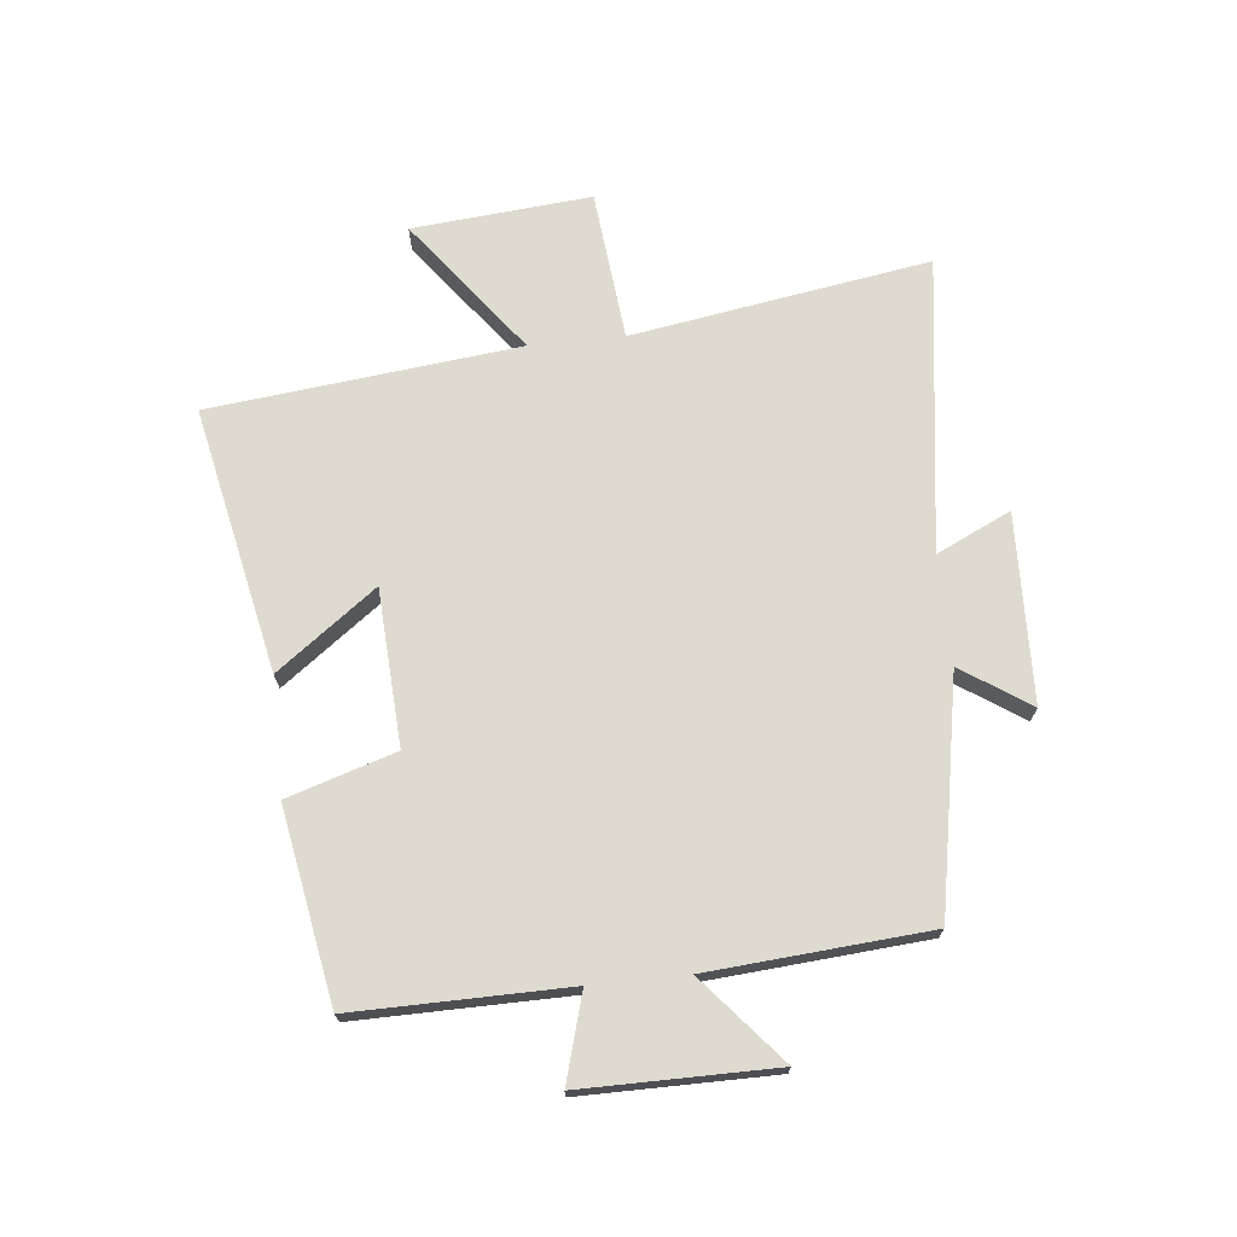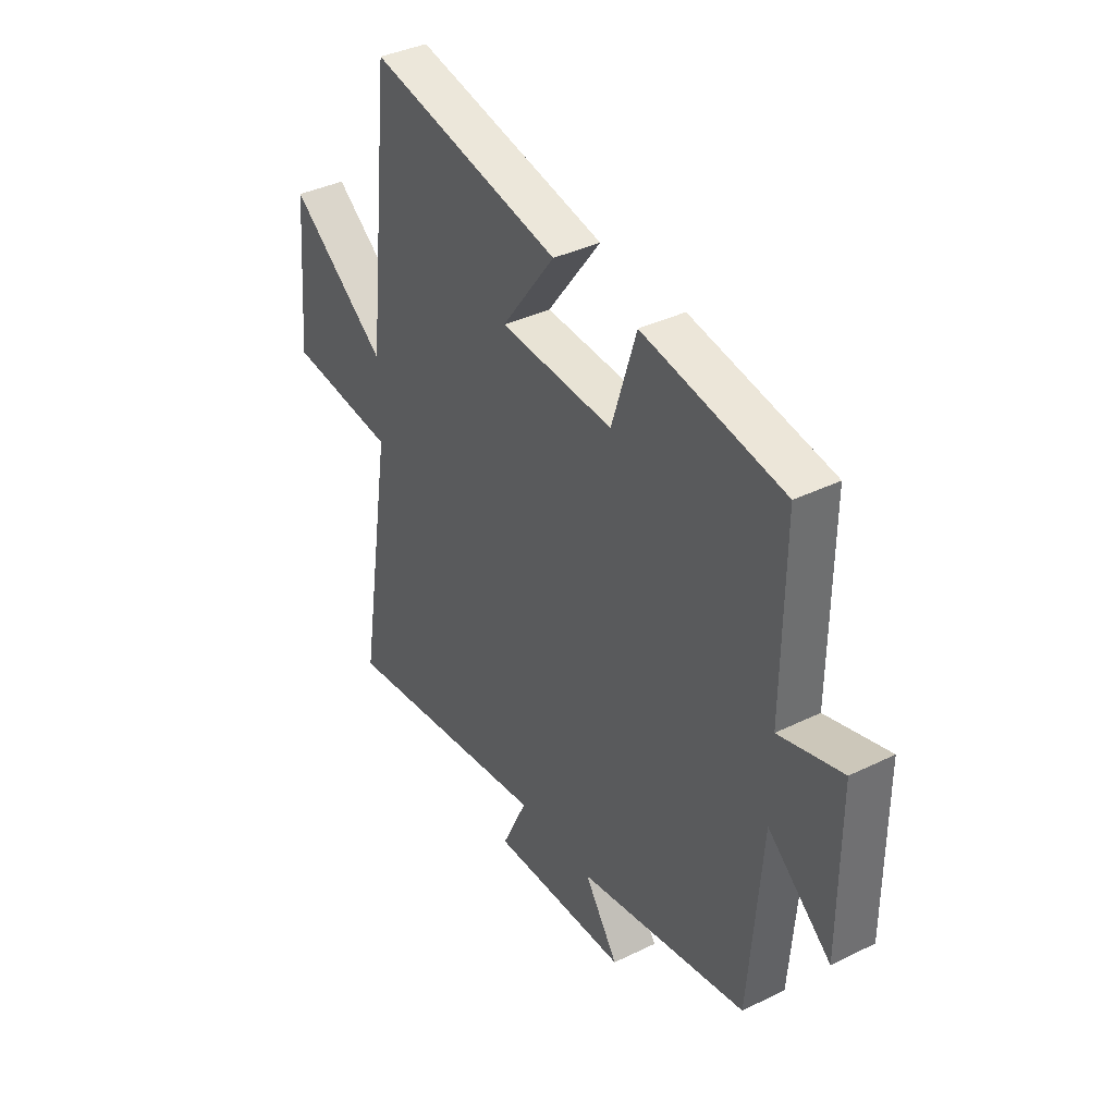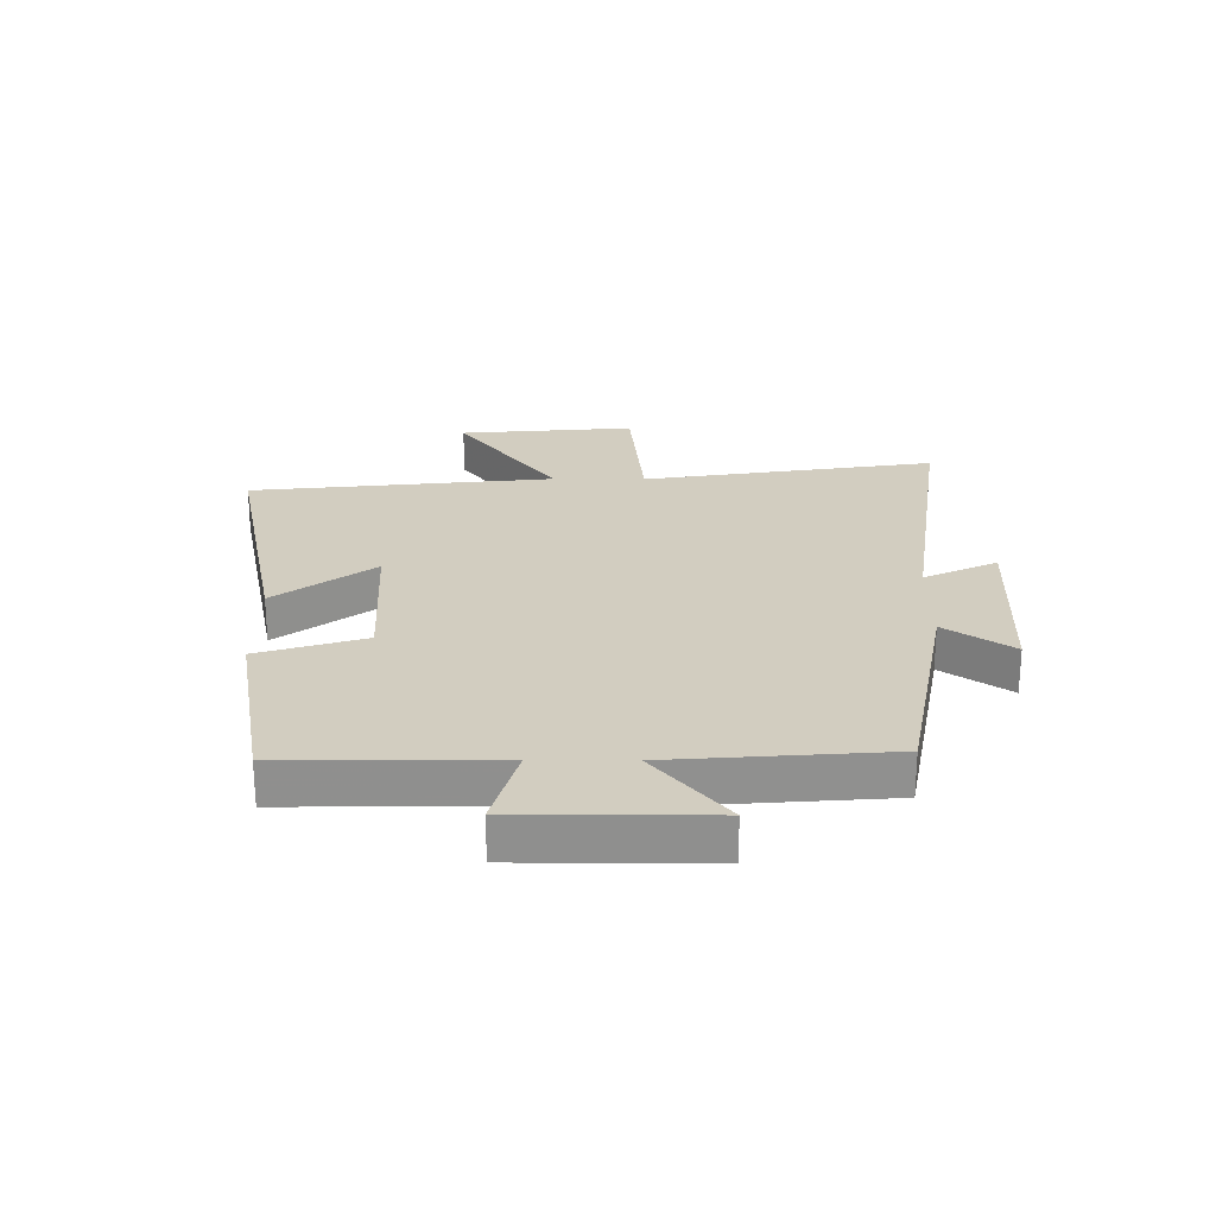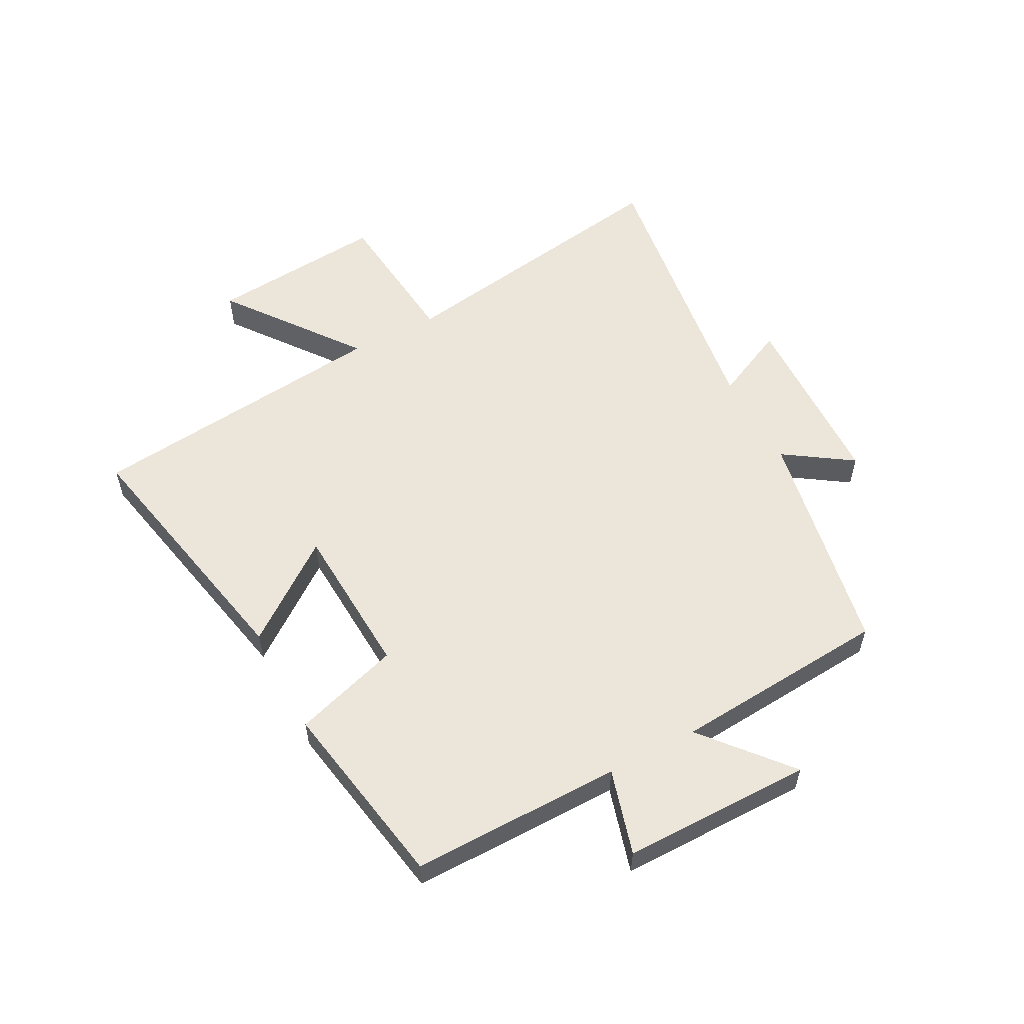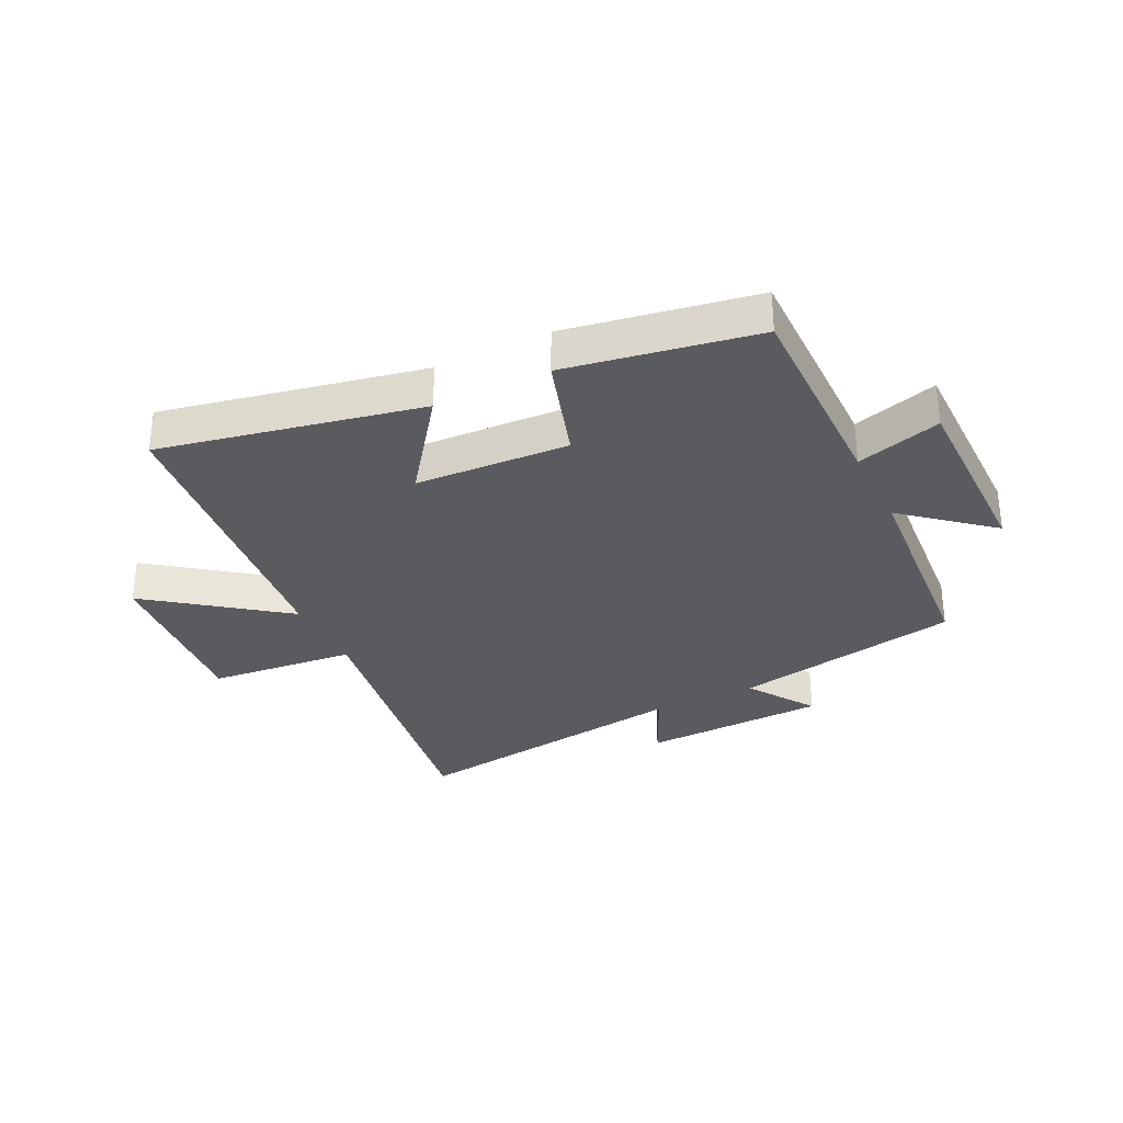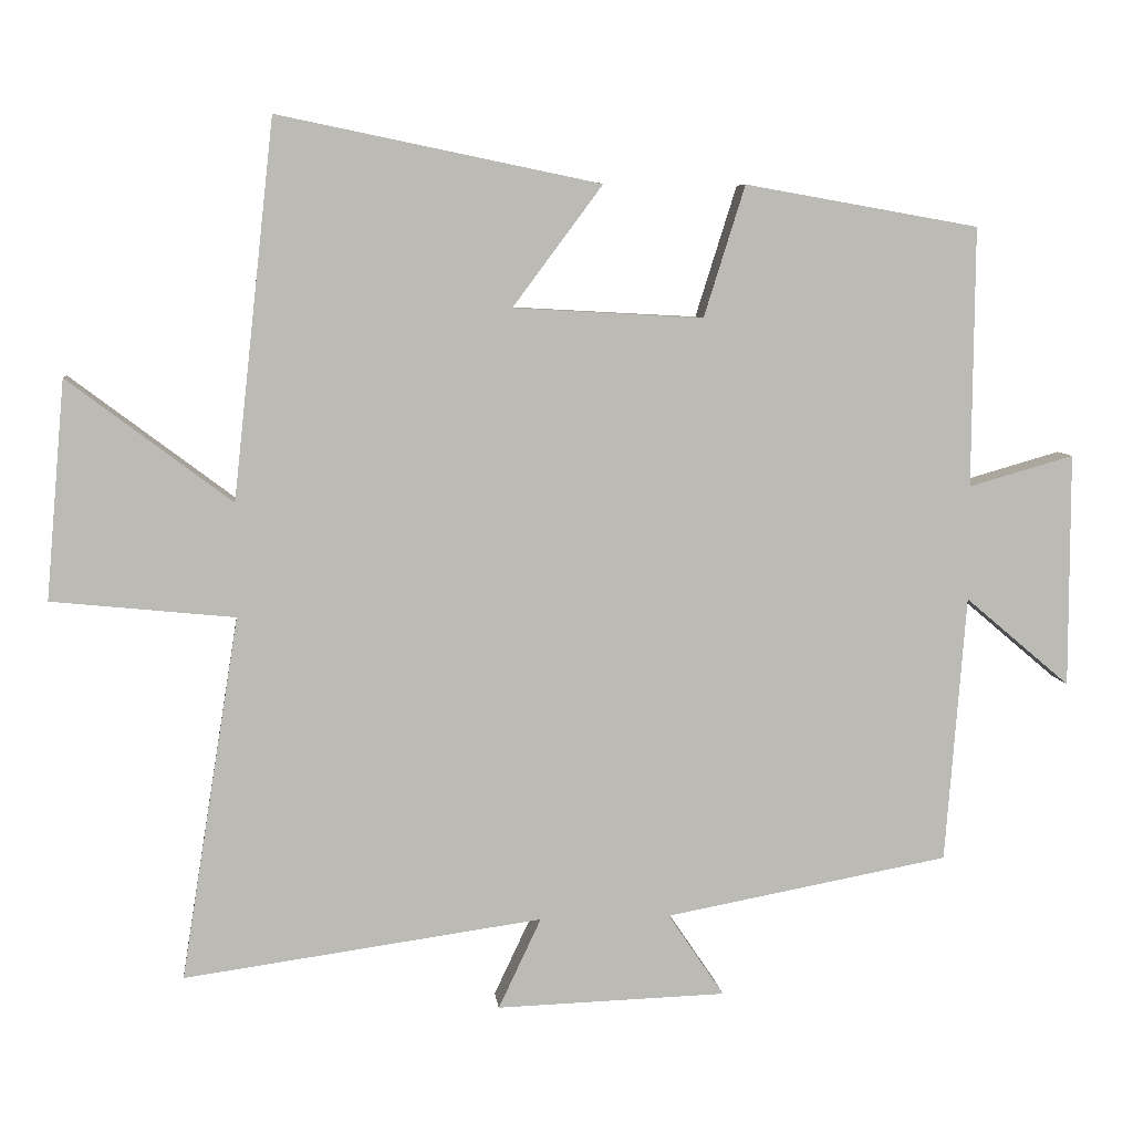
<metadata>
{"format":"obj","ext":"obj","renderer":"f3d","projection":"perspective","resolution":1024,"background":"white","views":[{"elev":70.9,"azim":84.0,"up":"+Y"},{"elev":37.7,"azim":58.0,"up":"+Z"},{"elev":24.7,"azim":90.4,"up":"+Y"},{"elev":56.1,"azim":62.1,"up":"+Y"},{"elev":-32.0,"azim":26.2,"up":"+Y"},{"elev":6.9,"azim":-6.2,"up":"+Z"}]}
</metadata>
<code>
v 0.503 0.07 0.444
v 0.5 0.07 0.091
v 0.643 0.07 0.132
v 0.643 0.07 -0.186
v 0.5 0.07 -0.065
v 0.472 0.07 -0.428
v 0.086 0.07 -0.5
v 0.162 0.07 -0.613
v -0.15 0.07 -0.623
v -0.092 0.07 -0.5
v -0.579 0.07 -0.568
v -0.5 0.07 -0.075
v -0.748 0.07 -0.05
v -0.722 0.07 0.246
v -0.5 0.07 0.079
v -0.444 0.07 0.59
v -0.007 0.07 0.5
v -0.129 0.07 0.336
v 0.129 0.07 0.322
v 0.185 0.07 0.5
v 0.503 0 0.444
v 0.5 0 0.091
v 0.643 0 0.132
v 0.643 0 -0.186
v 0.5 0 -0.065
v 0.472 0 -0.428
v 0.086 0 -0.5
v 0.162 0 -0.613
v -0.15 0 -0.623
v -0.092 0 -0.5
v -0.579 0 -0.568
v -0.5 0 -0.075
v -0.748 0 -0.05
v -0.722 0 0.246
v -0.5 0 0.079
v -0.444 0 0.59
v -0.007 0 0.5
v -0.129 0 0.336
v 0.129 0 0.322
v 0.185 0 0.5
f 19 20 1 2
f 18 19 2
f 15 16 17 18
f 15 18 2
f 12 13 14 15
f 12 15 2
f 10 11 12 2
f 7 8 9 10
f 5 6 7 10
f 5 10 2 3
f 3 4 5
f 22 21 40 39
f 22 39 38
f 38 37 36 35
f 22 38 35
f 35 34 33 32
f 22 35 32
f 22 32 31 30
f 30 29 28 27
f 30 27 26 25
f 23 22 30 25
f 25 24 23
f 1 21 22 2
f 2 22 23 3
f 3 23 24 4
f 4 24 25 5
f 5 25 26 6
f 6 26 27 7
f 7 27 28 8
f 8 28 29 9
f 9 29 30 10
f 10 30 31 11
f 11 31 32 12
f 12 32 33 13
f 13 33 34 14
f 14 34 35 15
f 15 35 36 16
f 16 36 37 17
f 17 37 38 18
f 18 38 39 19
f 19 39 40 20
f 20 40 21 1

</code>
